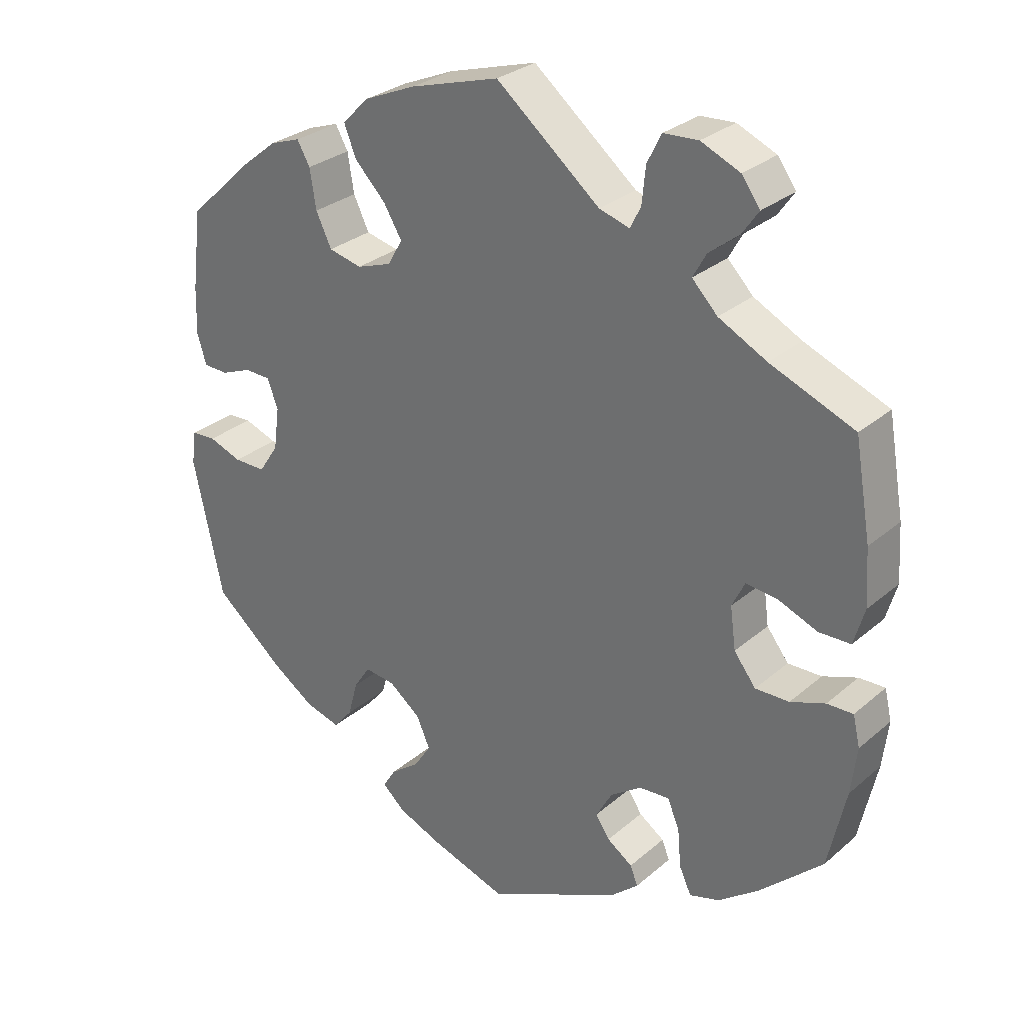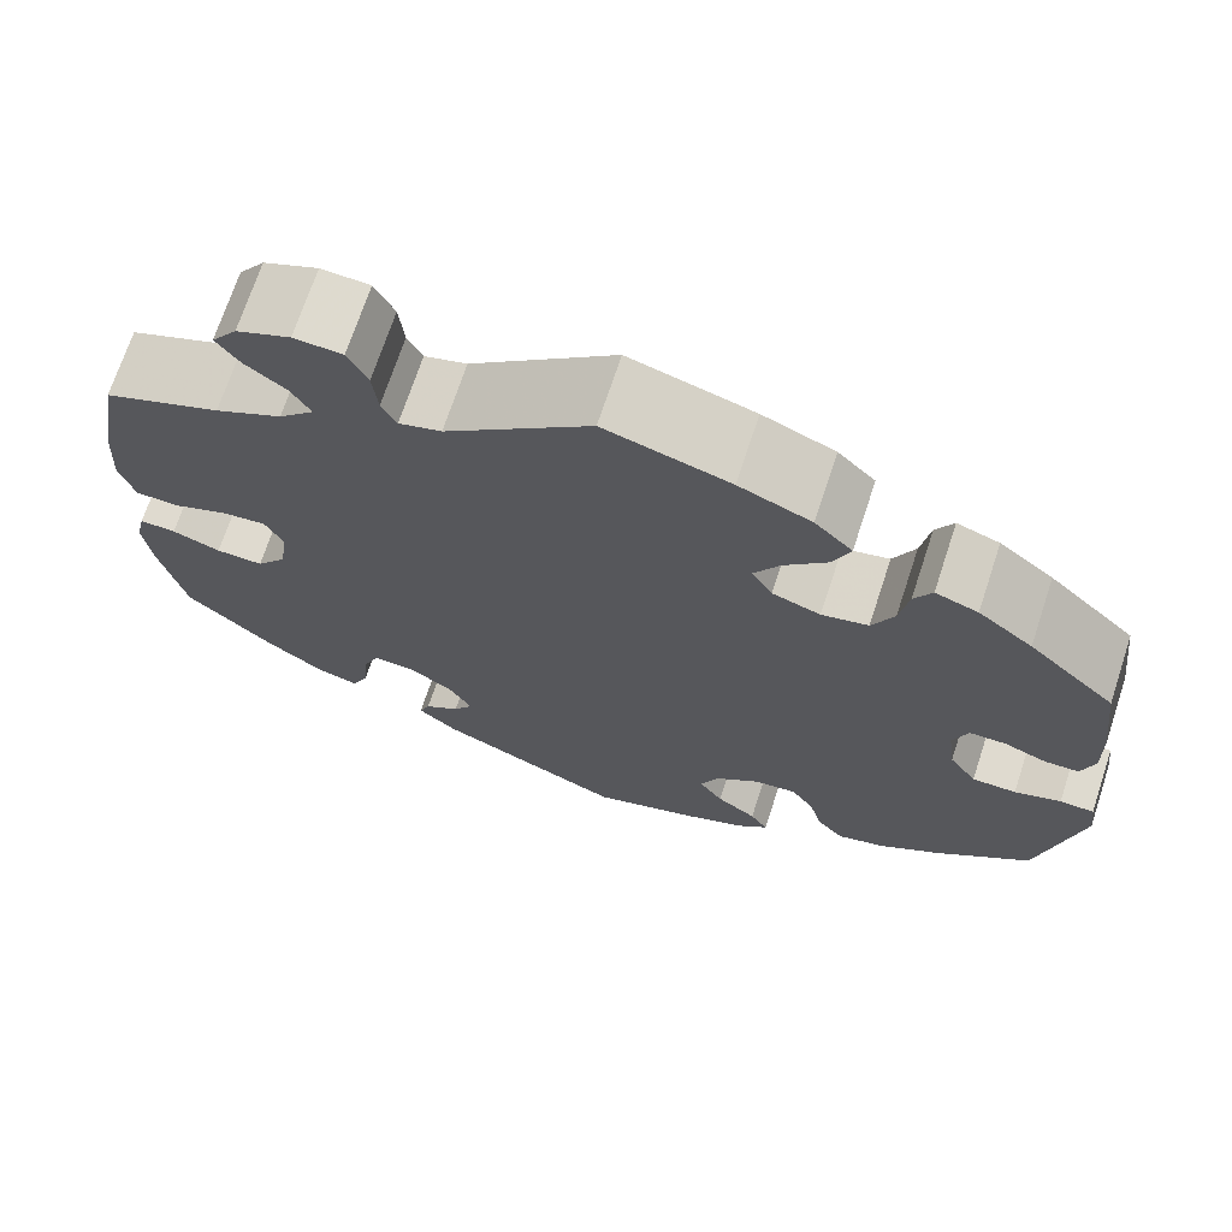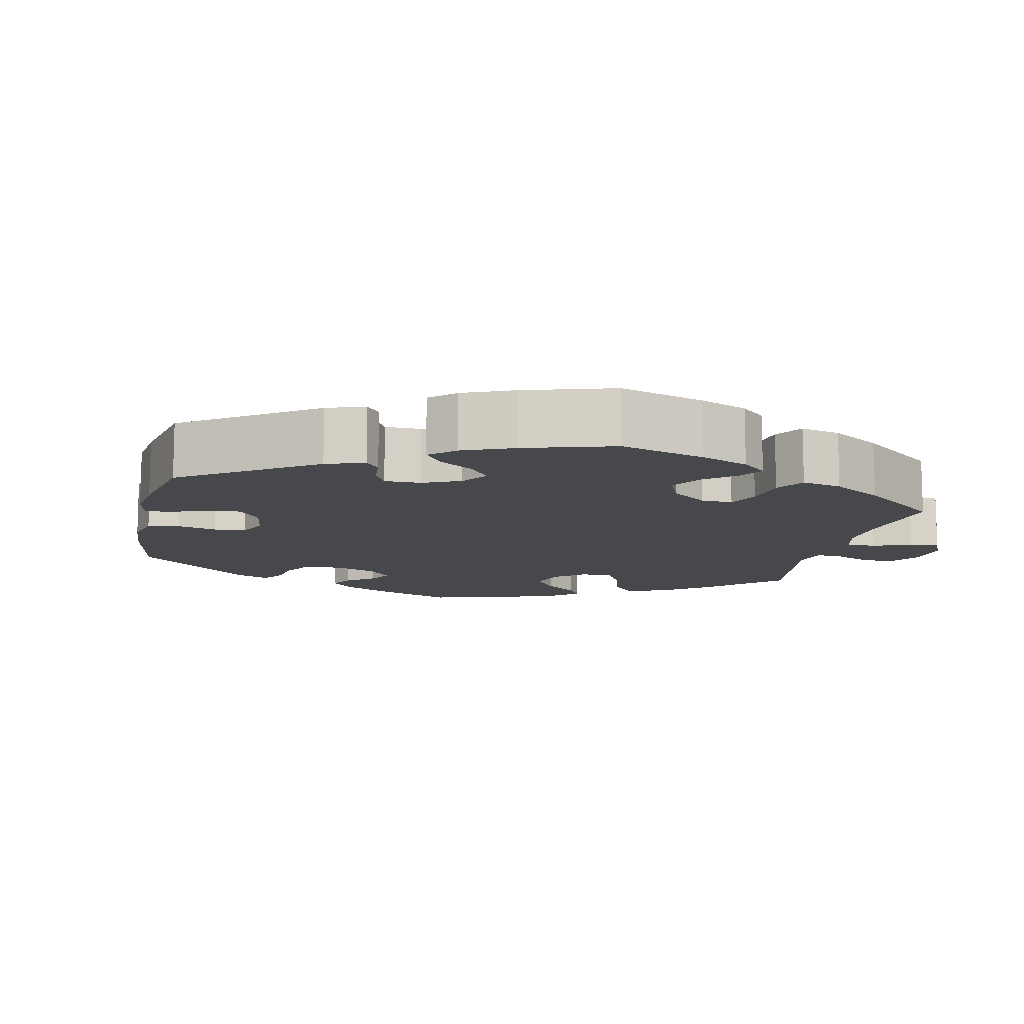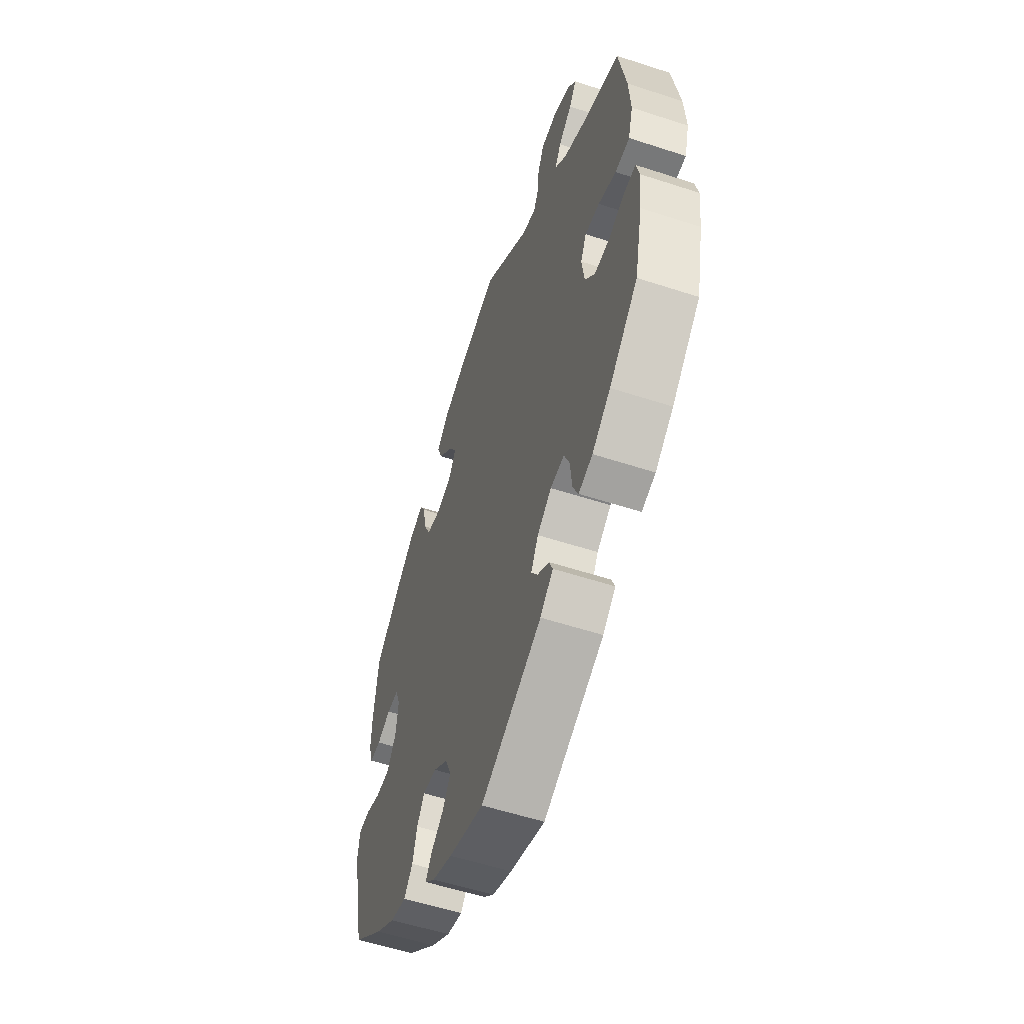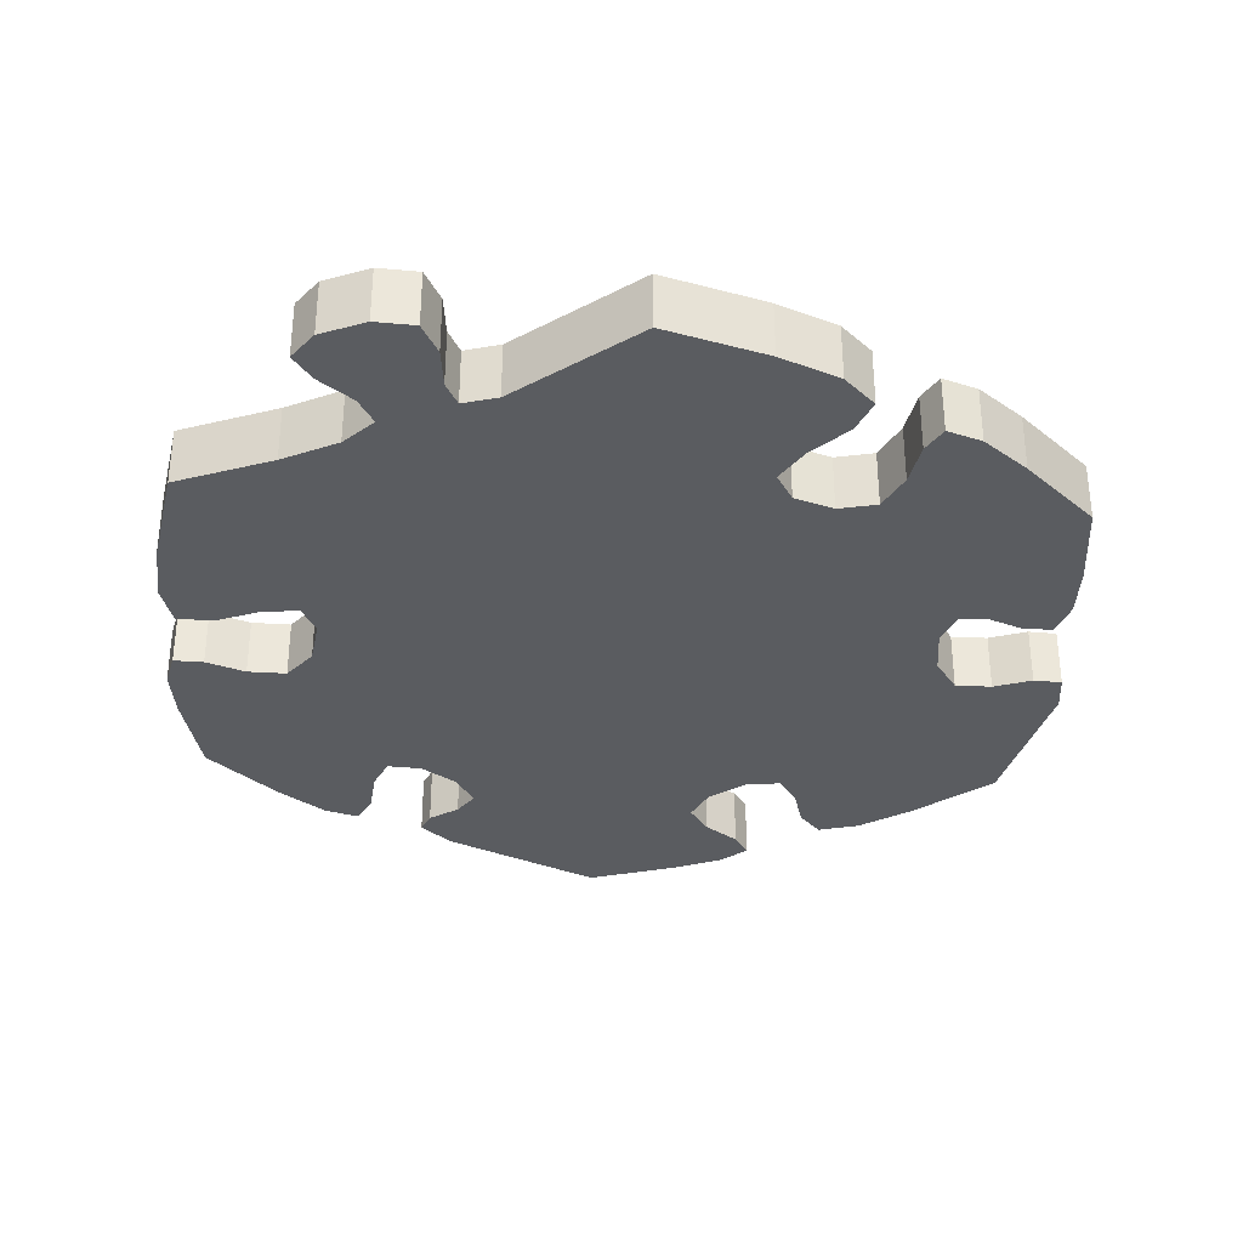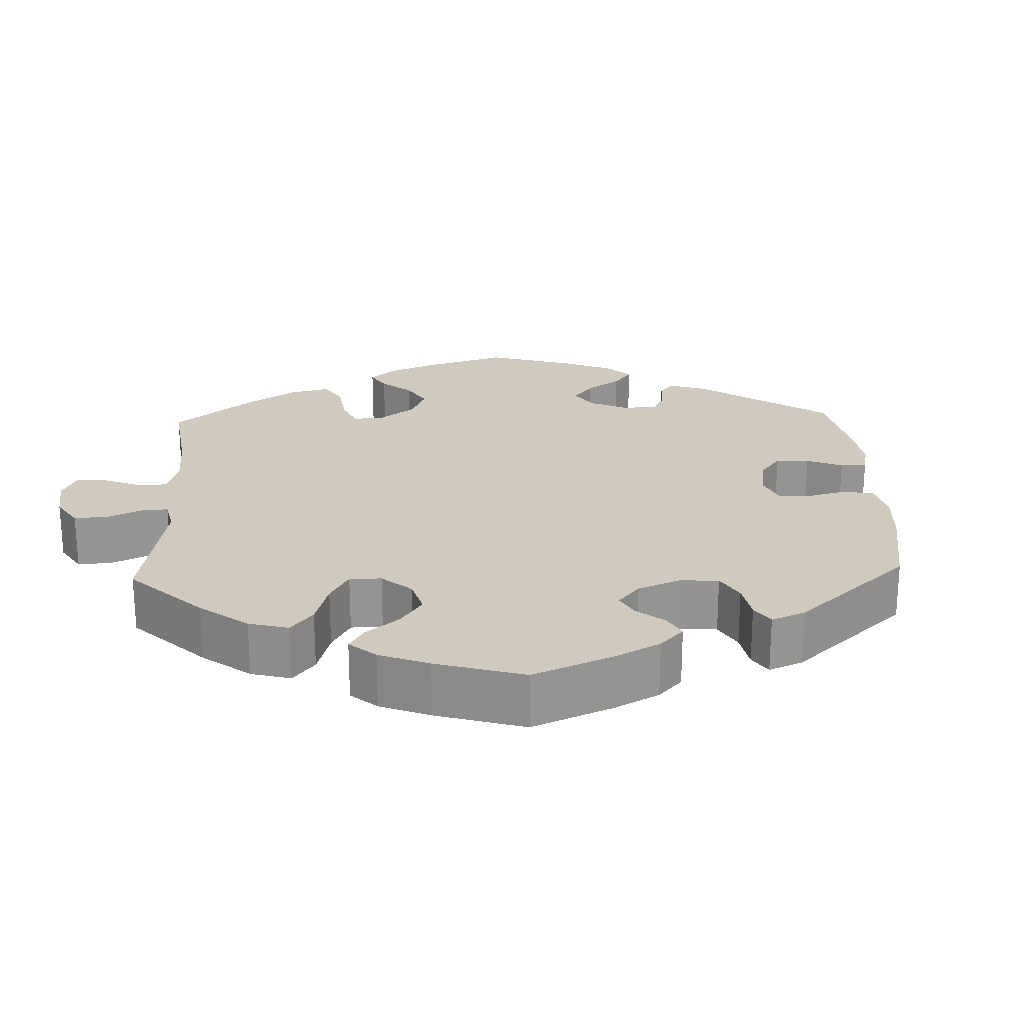
<metadata>
{"format":"obj","ext":"obj","renderer":"f3d","projection":"perspective","resolution":1024,"background":"white","views":[{"elev":29.1,"azim":-141.3,"up":"+Z"},{"elev":70.6,"azim":18.2,"up":"+Z"},{"elev":-11.3,"azim":-132.5,"up":"+Y"},{"elev":-56.1,"azim":-108.9,"up":"+Z"},{"elev":-33.6,"azim":-3.7,"up":"+Y"},{"elev":23.0,"azim":57.6,"up":"+Y"}]}
</metadata>
<code>
v -0.381 0.07 0.337
v -0.313 0.07 0.372
v -0.277 0.07 0.409
v -0.296 0.07 0.443
v -0.338 0.07 0.476
v -0.361 0.07 0.509
v -0.335 0.07 0.545
v -0.28 0.07 0.569
v -0.231 0.07 0.566
v -0.211 0.07 0.526
v -0.206 0.07 0.475
v -0.191 0.07 0.445
v -0.148 0.07 0.458
v -0.001 0.07 0.578
v 0.125 0.07 0.541
v 0.198 0.07 0.51
v 0.236 0.07 0.472
v 0.219 0.07 0.429
v 0.175 0.07 0.384
v 0.149 0.07 0.341
v 0.17 0.07 0.305
v 0.219 0.07 0.288
v 0.266 0.07 0.299
v 0.288 0.07 0.345
v 0.297 0.07 0.4
v 0.315 0.07 0.432
v 0.358 0.07 0.417
v 0.413 0.07 0.373
v 0.501 0.07 0.29
v 0.515 0.07 0.177
v 0.517 0.07 0.111
v 0.504 0.07 0.068
v 0.469 0.07 0.067
v 0.426 0.07 0.084
v 0.389 0.07 0.083
v 0.374 0.07 0.042
v 0.382 0.07 -0.018
v 0.41 0.07 -0.06
v 0.455 0.07 -0.06
v 0.502 0.07 -0.043
v 0.537 0.07 -0.045
v 0.543 0.07 -0.093
v 0.501 0.07 -0.288
v 0.404 0.07 -0.369
v 0.342 0.07 -0.411
v 0.292 0.07 -0.425
v 0.265 0.07 -0.393
v 0.251 0.07 -0.342
v 0.228 0.07 -0.307
v 0.185 0.07 -0.312
v 0.14 0.07 -0.347
v 0.121 0.07 -0.39
v 0.145 0.07 -0.427
v 0.186 0.07 -0.458
v 0.204 0.07 -0.487
v 0.172 0.07 -0.516
v 0.11 0.07 -0.542
v 0.001 0.07 -0.578
v -0.189 0.07 -0.488
v -0.229 0.07 -0.453
v -0.218 0.07 -0.426
v -0.182 0.07 -0.401
v -0.162 0.07 -0.371
v -0.185 0.07 -0.33
v -0.229 0.07 -0.299
v -0.272 0.07 -0.296
v -0.289 0.07 -0.336
v -0.294 0.07 -0.391
v -0.311 0.07 -0.428
v -0.354 0.07 -0.415
v -0.411 0.07 -0.372
v -0.5 0.07 -0.289
v -0.525 0.07 -0.175
v -0.533 0.07 -0.108
v -0.523 0.07 -0.065
v -0.486 0.07 -0.066
v -0.437 0.07 -0.084
v -0.389 0.07 -0.085
v -0.358 0.07 -0.045
v -0.35 0.07 0.014
v -0.368 0.07 0.051
v -0.413 0.07 0.046
v -0.468 0.07 0.024
v -0.513 0.07 0.025
v -0.528 0.07 0.077
v -0.523 0.07 0.156
v -0.5 0.07 0.289
v -0.381 0 0.337
v -0.313 0 0.372
v -0.277 0 0.409
v -0.296 0 0.443
v -0.338 0 0.476
v -0.361 0 0.509
v -0.335 0 0.545
v -0.28 0 0.569
v -0.231 0 0.566
v -0.211 0 0.526
v -0.206 0 0.475
v -0.191 0 0.445
v -0.148 0 0.458
v -0.001 0 0.578
v 0.125 0 0.541
v 0.198 0 0.51
v 0.236 0 0.472
v 0.219 0 0.429
v 0.175 0 0.384
v 0.149 0 0.341
v 0.17 0 0.305
v 0.219 0 0.288
v 0.266 0 0.299
v 0.288 0 0.345
v 0.297 0 0.4
v 0.315 0 0.432
v 0.358 0 0.417
v 0.413 0 0.373
v 0.501 0 0.29
v 0.515 0 0.177
v 0.517 0 0.111
v 0.504 0 0.068
v 0.469 0 0.067
v 0.426 0 0.084
v 0.389 0 0.083
v 0.374 0 0.042
v 0.382 0 -0.018
v 0.41 0 -0.06
v 0.455 0 -0.06
v 0.502 0 -0.043
v 0.537 0 -0.045
v 0.543 0 -0.093
v 0.501 0 -0.288
v 0.404 0 -0.369
v 0.342 0 -0.411
v 0.292 0 -0.425
v 0.265 0 -0.393
v 0.251 0 -0.342
v 0.228 0 -0.307
v 0.185 0 -0.312
v 0.14 0 -0.347
v 0.121 0 -0.39
v 0.145 0 -0.427
v 0.186 0 -0.458
v 0.204 0 -0.487
v 0.172 0 -0.516
v 0.11 0 -0.542
v 0.001 0 -0.578
v -0.189 0 -0.488
v -0.229 0 -0.453
v -0.218 0 -0.426
v -0.182 0 -0.401
v -0.162 0 -0.371
v -0.185 0 -0.33
v -0.229 0 -0.299
v -0.272 0 -0.296
v -0.289 0 -0.336
v -0.294 0 -0.391
v -0.311 0 -0.428
v -0.354 0 -0.415
v -0.411 0 -0.372
v -0.5 0 -0.289
v -0.525 0 -0.175
v -0.533 0 -0.108
v -0.523 0 -0.065
v -0.486 0 -0.066
v -0.437 0 -0.084
v -0.389 0 -0.085
v -0.358 0 -0.045
v -0.35 0 0.014
v -0.368 0 0.051
v -0.413 0 0.046
v -0.468 0 0.024
v -0.513 0 0.025
v -0.528 0 0.077
v -0.523 0 0.156
v -0.5 0 0.289
f 86 87 1
f 85 86 1 2
f 82 83 84 85
f 81 82 85 2
f 80 81 2 3
f 79 80 3
f 74 75 76 77
f 74 77 78
f 73 74 78
f 72 73 78
f 71 72 78 79
f 67 68 69 70
f 66 67 70 71
f 59 60 61 62
f 59 62 63
f 58 59 63
f 57 58 63 64
f 53 54 55 56
f 52 53 56 57
f 45 46 47 48
f 45 48 49
f 44 45 49
f 43 44 49
f 42 43 49
f 39 40 41 42
f 38 39 42 49
f 37 38 49 50
f 31 32 33 34
f 31 34 35
f 30 31 35
f 29 30 35
f 28 29 35
f 27 28 35 36
f 24 25 26 27
f 23 24 27 36
f 16 17 18 19
f 16 19 20
f 13 14 15 16
f 12 13 16 20
f 8 9 10 11
f 8 11 12
f 7 8 12
f 4 5 6 7
f 3 4 7 12
f 66 71 79 3
f 52 57 64
f 51 52 64 65
f 50 51 65
f 22 23 36 37
f 21 22 37 50
f 21 50 65 66
f 20 21 66
f 3 12 20 66
f 88 174 173
f 89 88 173 172
f 172 171 170 169
f 89 172 169 168
f 90 89 168 167
f 90 167 166
f 164 163 162 161
f 165 164 161
f 165 161 160
f 165 160 159
f 166 165 159 158
f 157 156 155 154
f 158 157 154 153
f 149 148 147 146
f 150 149 146
f 150 146 145
f 151 150 145 144
f 143 142 141 140
f 144 143 140 139
f 135 134 133 132
f 136 135 132
f 136 132 131
f 136 131 130
f 136 130 129
f 129 128 127 126
f 136 129 126 125
f 137 136 125 124
f 121 120 119 118
f 122 121 118
f 122 118 117
f 122 117 116
f 122 116 115
f 123 122 115 114
f 114 113 112 111
f 123 114 111 110
f 106 105 104 103
f 107 106 103
f 103 102 101 100
f 107 103 100 99
f 98 97 96 95
f 99 98 95
f 99 95 94
f 94 93 92 91
f 99 94 91 90
f 90 166 158 153
f 151 144 139
f 152 151 139 138
f 152 138 137
f 124 123 110 109
f 137 124 109 108
f 153 152 137 108
f 153 108 107
f 153 107 99 90
f 1 88 89 2
f 2 89 90 3
f 3 90 91 4
f 4 91 92 5
f 5 92 93 6
f 6 93 94 7
f 7 94 95 8
f 8 95 96 9
f 9 96 97 10
f 10 97 98 11
f 11 98 99 12
f 12 99 100 13
f 13 100 101 14
f 14 101 102 15
f 15 102 103 16
f 16 103 104 17
f 17 104 105 18
f 18 105 106 19
f 19 106 107 20
f 20 107 108 21
f 21 108 109 22
f 22 109 110 23
f 23 110 111 24
f 24 111 112 25
f 25 112 113 26
f 26 113 114 27
f 27 114 115 28
f 28 115 116 29
f 29 116 117 30
f 30 117 118 31
f 31 118 119 32
f 32 119 120 33
f 33 120 121 34
f 34 121 122 35
f 35 122 123 36
f 36 123 124 37
f 37 124 125 38
f 38 125 126 39
f 39 126 127 40
f 40 127 128 41
f 41 128 129 42
f 42 129 130 43
f 43 130 131 44
f 44 131 132 45
f 45 132 133 46
f 46 133 134 47
f 47 134 135 48
f 48 135 136 49
f 49 136 137 50
f 50 137 138 51
f 51 138 139 52
f 52 139 140 53
f 53 140 141 54
f 54 141 142 55
f 55 142 143 56
f 56 143 144 57
f 57 144 145 58
f 58 145 146 59
f 59 146 147 60
f 60 147 148 61
f 61 148 149 62
f 62 149 150 63
f 63 150 151 64
f 64 151 152 65
f 65 152 153 66
f 66 153 154 67
f 67 154 155 68
f 68 155 156 69
f 69 156 157 70
f 70 157 158 71
f 71 158 159 72
f 72 159 160 73
f 73 160 161 74
f 74 161 162 75
f 75 162 163 76
f 76 163 164 77
f 77 164 165 78
f 78 165 166 79
f 79 166 167 80
f 80 167 168 81
f 81 168 169 82
f 82 169 170 83
f 83 170 171 84
f 84 171 172 85
f 85 172 173 86
f 86 173 174 87
f 87 174 88 1

</code>
